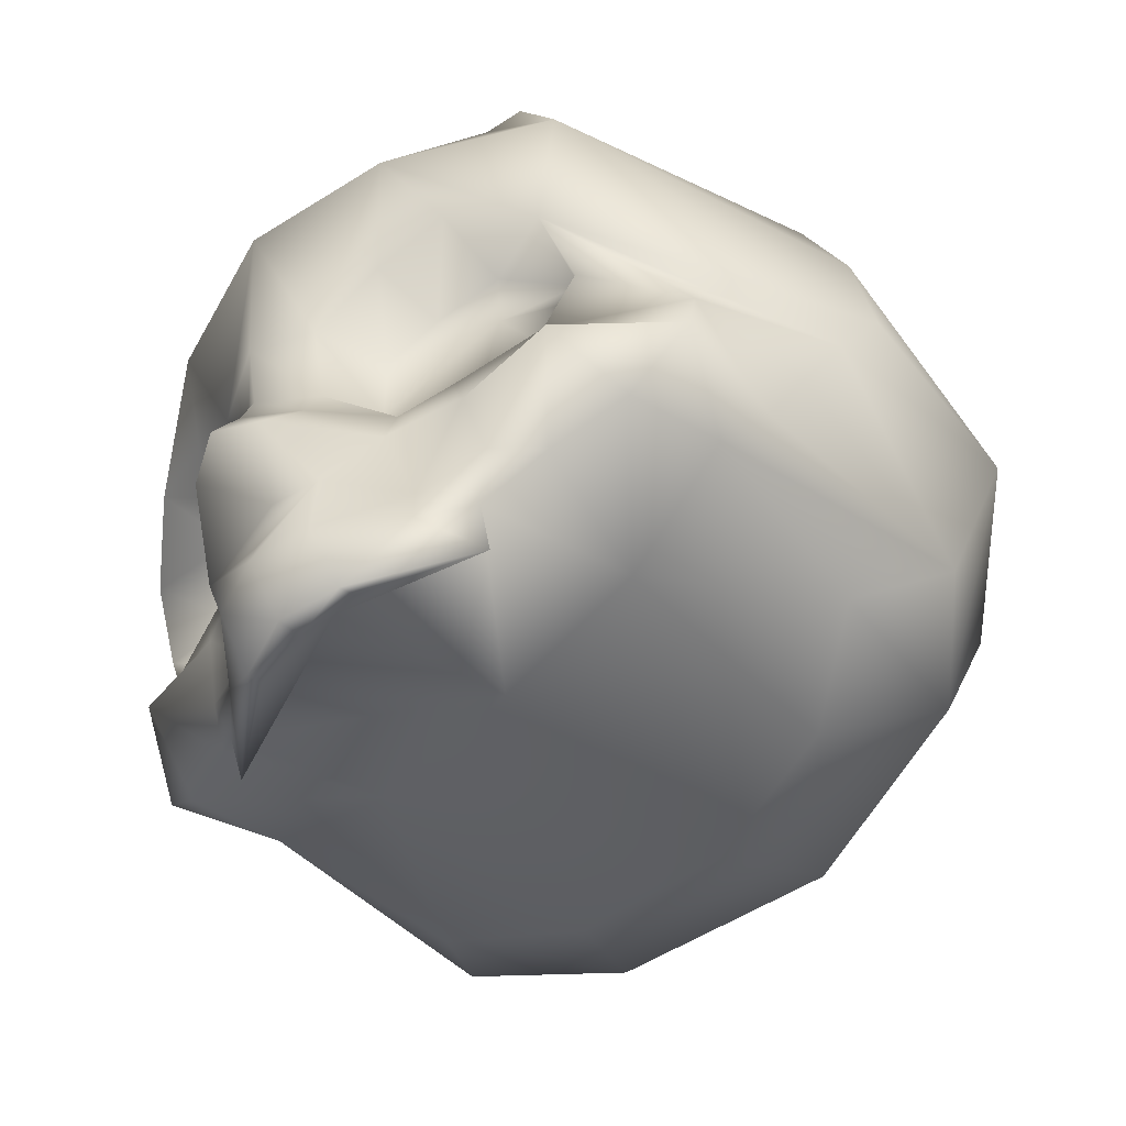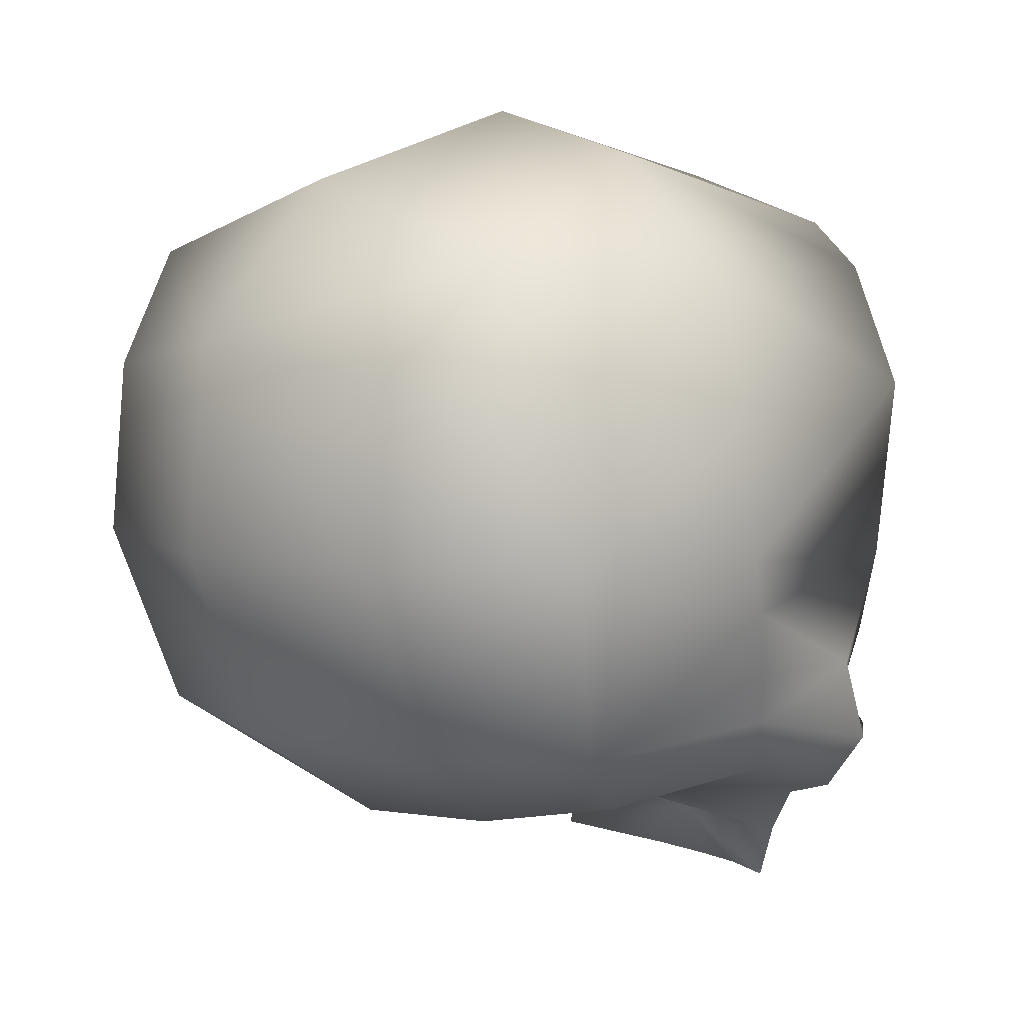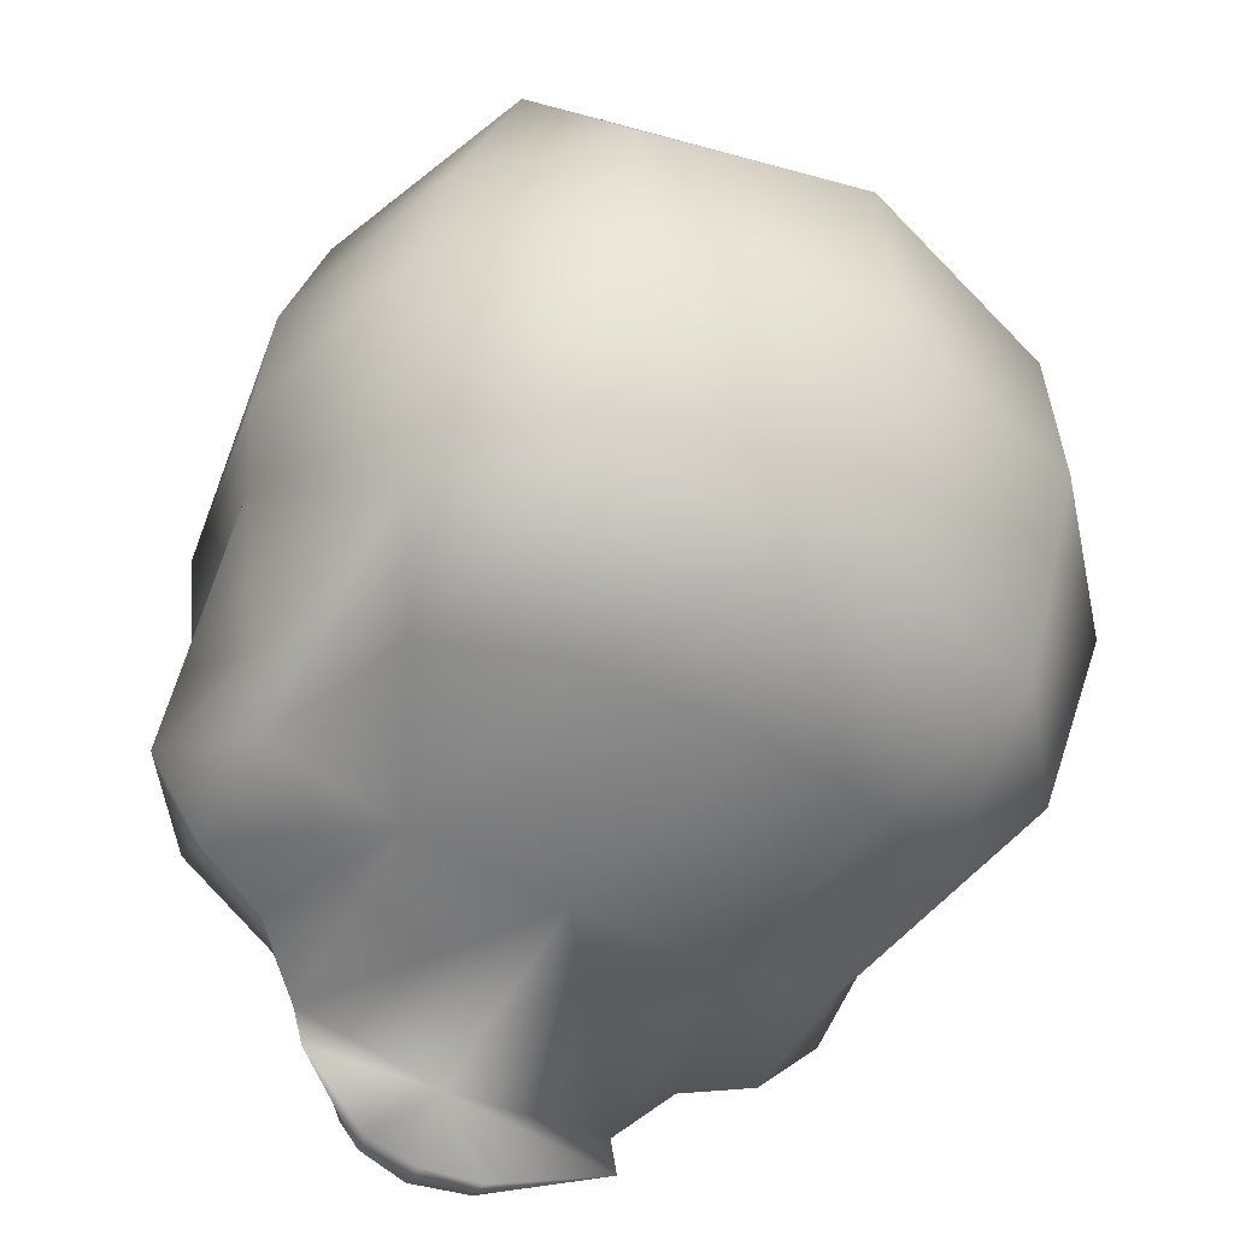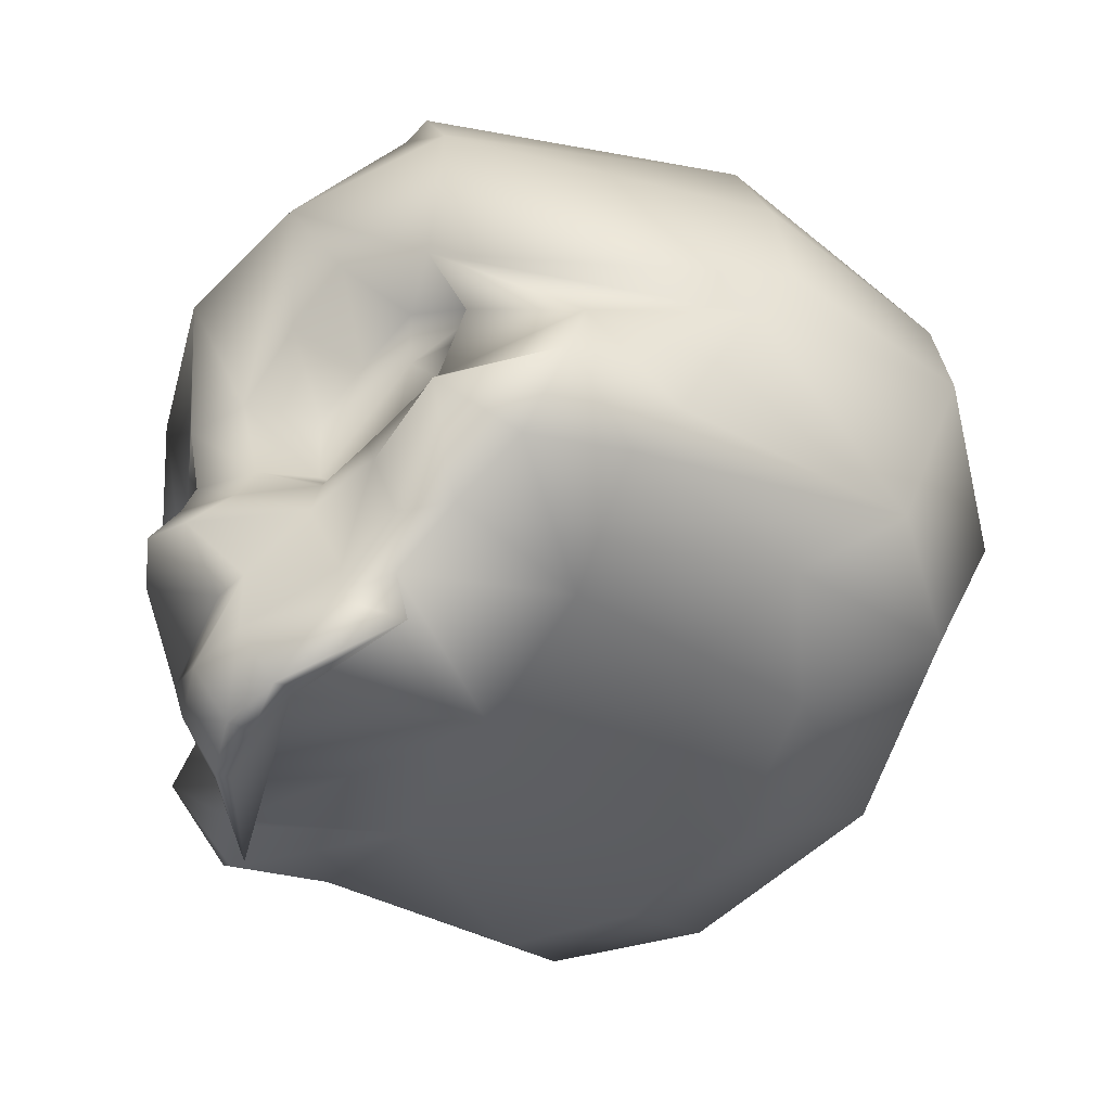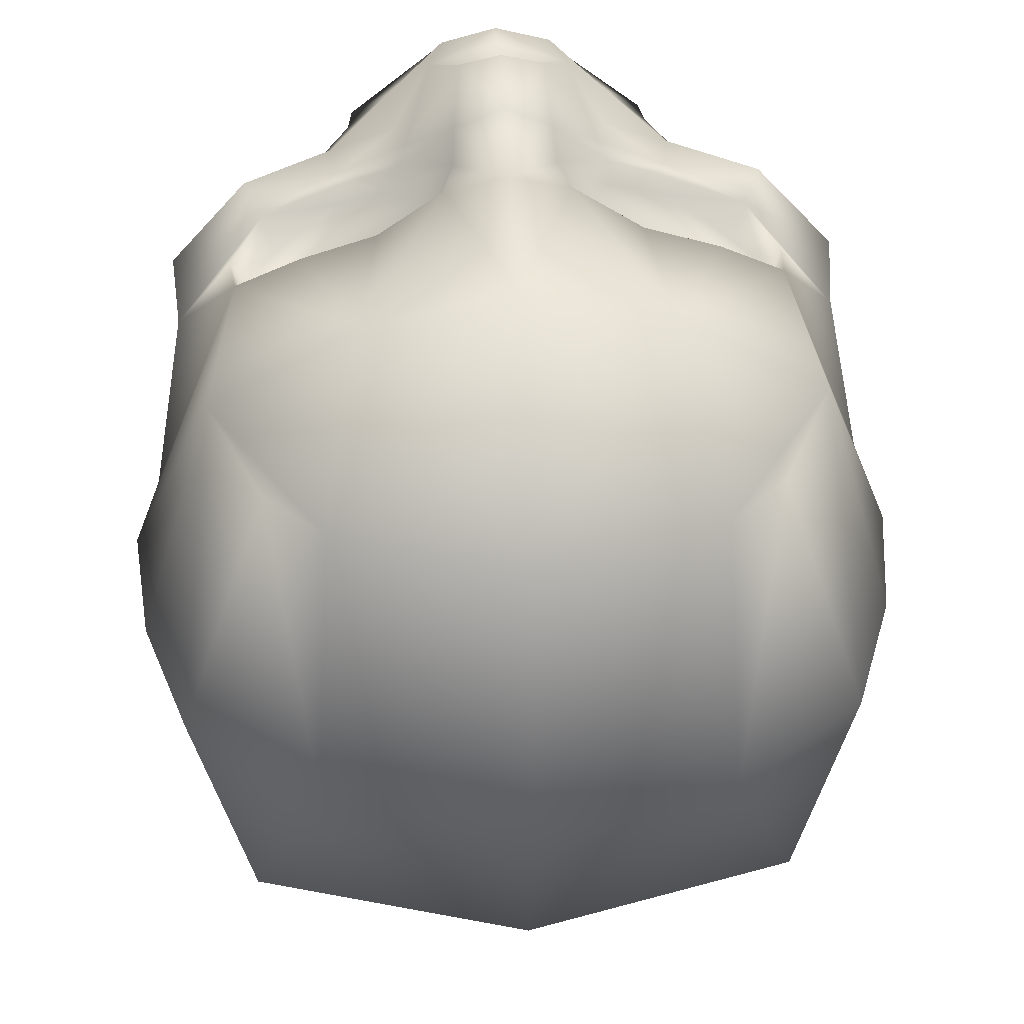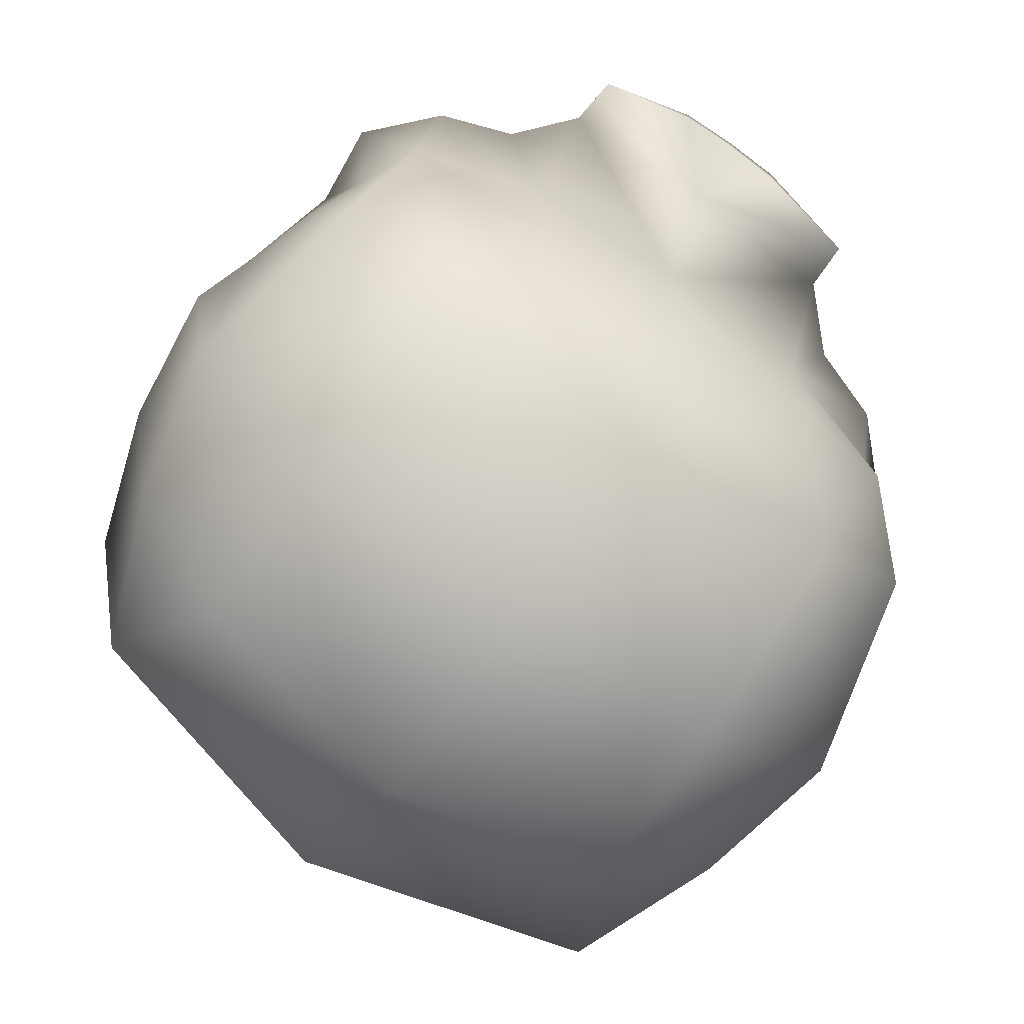
<metadata>
{"format":"obj","ext":"obj","renderer":"f3d","projection":"perspective","resolution":1024,"background":"white","views":[{"elev":-57.7,"azim":47.1,"up":"+Y"},{"elev":7.0,"azim":-130.4,"up":"+Y"},{"elev":-46.0,"azim":145.2,"up":"+Y"},{"elev":-52.3,"azim":60.9,"up":"+Y"},{"elev":43.5,"azim":177.3,"up":"+Z"},{"elev":-75.2,"azim":-35.1,"up":"+Z"}]}
</metadata>
<code>
g skull
v 0.1823 -0.4041 0.2735
v -3.424e-09 -0.3312 0.07856
v -3.424e-09 -0.4105 0.2956
v 0.1846 -0.3219 0.07856
v 0.2412 -0.3422 0.2434
v 0.2018 -0.34 0.287
v 0.303 -0.2545 0.3037
v 0.1926 -0.2602 0.3106
v 0.3256 -0.3144 0.2172
v 0.3943 -0.2428 0.2018
v 0.2817 -0.2115 0.2881
v 0.3856 -0.1531 0.1808
v 0.3641 -0.212 0.06074
v 0.3937 -0.1494 0.03551
v 0.3174 -0.1334 0.2782
v 0.2994 -0.1329 0.2556
v 0.272 -0.2006 0.2388
v 0.2794 -0.04562 0.2365
v 0.3063 -0.04306 0.3189
v 0.2188 -0.02126 0.2943
v 0.2286 -0.01053 0.3801
v 0.1652 0.1624 0.4227
v 0.1458 -0.02777 0.3955
v 0.3305 0.1609 0.3198
v 0.2057 0.35 0.3104
v 0.2683 0.2975 0.3147
v 0.224 0.429 -0.01522
v -3.424e-09 0.483 -0.01522
v -3.424e-09 0.4081 0.3104
v 0.376 0.3003 -0.02539
v -3.424e-09 0.1636 0.4634
v 0.07064 -0.08394 0.4109
v -3.424e-09 -0.06483 0.4411
v 0.05935 -0.169 0.383
v -3.424e-09 -0.1542 0.4243
v 0.05658 -0.2161 0.4006
v -3.424e-09 -0.2012 0.4368
v 0.04763 -0.2798 0.4442
v -3.424e-09 -0.2649 0.4659
v 0.1127 -0.2689 0.3411
v 0.1232 -0.2366 0.3354
v 0.1885 -0.2308 0.3166
v 0.08094 -0.3656 0.3878
v 0.1254 -0.3531 0.3072
v 0.06504 -0.4239 0.3797
v 0.1335 -0.4128 0.3139
v -3.424e-09 -0.4251 0.3976
v -3.424e-09 -0.398 0.3938
v 0.06504 -0.4818 0.3388
v 0.1783 -0.4602 0.2566
v -3.424e-09 -0.483 0.3567
v 0.1264 -0.2248 0.3101
v 0.1948 -0.2225 0.2934
v 0.08145 -0.1636 0.3223
v 0.09522 -0.08823 0.3331
v 0.2191 -0.111 0.2906
v 0.1473 -0.04038 0.3137
v -3.424e-09 -0.4105 0.2956
v 0.1823 -0.4041 0.2735
v 0.06675 -0.4783 0.3214
v -3.424e-09 -0.4807 0.3302
v -3.424e-09 -0.009592 -0.4659
v 0.2457 -0.2225 -0.3248
v 0.2457 -0.009592 -0.413
v -3.424e-09 -0.2225 -0.3881
v 0.4134 -0.009592 -0.2581
v 0.3672 -0.2225 -0.2028
v 0.2505 0.1856 -0.3913
v 0.3775 0.1526 -0.2709
v 0.4281 0.1454 -0.03047
v 0.4472 -0.009592 -0.03555
v -3.424e-09 0.222 -0.4442
v 0.3121 0.3147 -0.2838
v -3.424e-09 0.4009 -0.2838
v -3.424e-09 0.483 -0.01522
v 0.224 0.429 -0.01522
v 0.376 0.3003 -0.02539
v 0.2997 -0.2981 -0.109
v 0.1742 -0.3223 -0.1904
v 0.3329 -0.274 0.1009
v 0.3641 -0.212 0.06074
v 0.4213 -0.07269 0.0004173
v 0.3937 -0.1494 0.03551
v 0.1846 -0.3219 0.07856
v -3.424e-09 -0.3364 -0.2193
v -3.424e-09 -0.3312 0.07856
v 0.4472 -0.009592 -0.03555
v 0.4213 -0.07269 0.0004173
v 0.4281 0.1454 -0.03047
v 0.3329 -0.274 0.1009
v -3.424e-09 -0.3078 0.3836
v -0.1823 -0.4041 0.2735
v -3.424e-09 -0.3312 0.07856
v -0.1846 -0.3219 0.07856
v -3.424e-09 -0.4105 0.2956
v -0.2412 -0.3422 0.2434
v -0.2018 -0.34 0.287
v -0.303 -0.2545 0.3037
v -0.1926 -0.2602 0.3106
v -0.3256 -0.3144 0.2172
v -0.3943 -0.2428 0.2018
v -0.2817 -0.2115 0.2881
v -0.3856 -0.1531 0.1808
v -0.3641 -0.212 0.06074
v -0.3937 -0.1494 0.03551
v -0.3174 -0.1334 0.2782
v -0.2994 -0.1329 0.2556
v -0.272 -0.2006 0.2388
v -0.2794 -0.04562 0.2365
v -0.3063 -0.04306 0.3189
v -0.2188 -0.02126 0.2943
v -0.2286 -0.01053 0.3801
v -0.1652 0.1624 0.4227
v -0.1458 -0.02777 0.3955
v -0.3305 0.1609 0.3198
v -0.2057 0.35 0.3104
v -0.2683 0.2975 0.3147
v -0.224 0.429 -0.01522
v -3.424e-09 0.483 -0.01522
v -3.424e-09 0.4081 0.3104
v -0.376 0.3003 -0.02539
v -3.424e-09 0.1636 0.4634
v -0.07064 -0.08394 0.4109
v -3.424e-09 -0.06483 0.4411
v -0.05935 -0.169 0.383
v -3.424e-09 -0.1542 0.4243
v -0.05658 -0.2161 0.4006
v -3.424e-09 -0.2012 0.4368
v -0.04763 -0.2798 0.4442
v -3.424e-09 -0.2649 0.4659
v -0.1127 -0.2689 0.3411
v -0.1232 -0.2366 0.3354
v -0.1885 -0.2308 0.3166
v -0.08094 -0.3656 0.3878
v -0.1254 -0.3531 0.3072
v -0.06504 -0.4239 0.3797
v -0.1335 -0.4128 0.3139
v -3.424e-09 -0.4251 0.3976
v -3.424e-09 -0.398 0.3938
v -0.06504 -0.4818 0.3388
v -0.1783 -0.4602 0.2566
v -3.424e-09 -0.483 0.3567
v -0.1264 -0.2248 0.3101
v -0.1948 -0.2225 0.2934
v -0.08145 -0.1636 0.3223
v -0.09522 -0.08823 0.3331
v -0.2191 -0.111 0.2906
v -0.1473 -0.04038 0.3137
v -3.424e-09 -0.4105 0.2956
v -0.06675 -0.4783 0.3214
v -3.424e-09 -0.4807 0.3302
v -0.1823 -0.4041 0.2735
v -3.424e-09 -0.009592 -0.4659
v -0.2457 -0.2225 -0.3248
v -3.424e-09 -0.2225 -0.3881
v -0.2457 -0.009592 -0.413
v -0.4134 -0.009592 -0.2581
v -0.3672 -0.2225 -0.2028
v -0.2505 0.1856 -0.3913
v -0.3775 0.1526 -0.2709
v -0.4281 0.1454 -0.03047
v -0.4472 -0.009592 -0.03555
v -3.424e-09 0.222 -0.4442
v -0.3121 0.3147 -0.2838
v -3.424e-09 0.4009 -0.2838
v -3.424e-09 0.483 -0.01522
v -0.224 0.429 -0.01522
v -0.376 0.3003 -0.02539
v -0.2997 -0.2981 -0.109
v -0.1742 -0.3223 -0.1904
v -0.3329 -0.274 0.1009
v -0.3641 -0.212 0.06074
v -0.4213 -0.07269 0.0004173
v -0.3937 -0.1494 0.03551
v -0.1846 -0.3219 0.07856
v -3.424e-09 -0.3364 -0.2193
v -3.424e-09 -0.3312 0.07856
v -0.4472 -0.009592 -0.03555
v -0.4213 -0.07269 0.0004173
v -0.4281 0.1454 -0.03047
v -0.3329 -0.274 0.1009
v -3.424e-09 -0.3078 0.3836
g skull_0
f 3 2 1
f 4 1 2
f 1 4 5
f 6 1 5
f 5 7 6
f 8 6 7
f 5 9 7
f 9 5 4
f 10 7 9
f 11 7 10
f 7 11 8
f 10 12 11
f 12 10 13
f 14 12 13
f 15 11 12
f 15 16 11
f 17 11 16
f 16 15 18
f 19 18 15
f 15 12 19
f 18 19 20
f 21 20 19
f 21 19 22
f 23 21 22
f 24 22 19
f 22 24 25
f 26 25 24
f 25 26 27
f 27 28 25
f 29 25 28
f 25 29 22
f 30 27 26
f 30 26 24
f 31 22 29
f 22 31 32
f 32 23 22
f 33 32 31
f 32 33 34
f 35 34 33
f 34 35 36
f 37 36 35
f 36 37 38
f 39 38 37
f 38 40 36
f 41 36 40
f 36 41 34
f 40 8 41
f 42 41 8
f 38 43 40
f 44 40 43
f 40 44 8
f 43 45 44
f 46 44 45
f 45 43 47
f 48 47 43
f 45 49 46
f 50 46 49
f 47 51 45
f 49 45 51
f 41 42 52
f 53 52 42
f 41 52 34
f 54 34 52
f 34 54 32
f 55 32 54
f 54 56 55
f 53 56 52
f 52 56 54
f 55 56 57
f 20 57 56
f 20 21 57
f 23 57 21
f 32 55 23
f 57 23 55
f 20 56 18
f 18 56 16
f 16 56 17
f 17 56 53
f 17 53 11
f 42 11 53
f 42 8 11
f 6 8 44
f 44 46 6
f 1 6 46
f 1 46 50
f 59 50 58
f 60 58 50
f 60 61 58
f 60 49 61
f 50 49 60
f 51 61 49
f 64 63 62
f 65 62 63
f 64 66 63
f 67 63 66
f 64 68 66
f 69 66 68
f 69 70 66
f 71 66 70
f 68 64 72
f 62 72 64
f 68 72 73
f 73 69 68
f 74 73 72
f 74 75 73
f 76 73 75
f 76 77 73
f 73 77 69
f 70 69 77
f 67 78 63
f 79 63 78
f 78 67 80
f 81 80 67
f 71 82 66
f 83 67 82
f 81 67 83
f 67 66 82
f 79 78 84
f 80 84 78
f 79 84 85
f 85 65 79
f 63 79 65
f 86 85 84
f 19 87 24
f 19 88 87
f 88 19 12
f 88 12 14
f 87 89 24
f 89 30 24
f 13 10 90
f 9 90 10
f 90 9 4
f 39 91 38
f 38 91 43
f 43 91 48
f 94 93 92
f 95 92 93
f 92 96 94
f 92 97 96
f 96 97 98
f 99 98 97
f 96 98 100
f 100 94 96
f 101 100 98
f 98 102 101
f 98 99 102
f 101 102 103
f 101 103 104
f 103 105 104
f 106 103 102
f 106 102 107
f 108 107 102
f 107 109 106
f 110 106 109
f 106 110 103
f 109 111 110
f 112 110 111
f 112 113 110
f 112 114 113
f 115 110 113
f 113 116 115
f 117 115 116
f 116 118 117
f 118 116 119
f 120 119 116
f 116 113 120
f 121 117 118
f 117 121 115
f 122 120 113
f 113 123 122
f 114 123 113
f 124 122 123
f 123 125 124
f 126 124 125
f 125 127 126
f 128 126 127
f 127 129 128
f 130 128 129
f 129 127 131
f 132 131 127
f 132 127 125
f 131 132 99
f 133 99 132
f 129 131 134
f 135 134 131
f 131 99 135
f 134 135 136
f 137 136 135
f 136 138 134
f 139 134 138
f 136 137 140
f 141 140 137
f 140 142 136
f 138 136 142
f 132 143 133
f 144 133 143
f 132 125 143
f 145 143 125
f 125 123 145
f 146 145 123
f 147 145 146
f 147 144 143
f 147 143 145
f 146 148 147
f 111 147 148
f 111 148 112
f 114 112 148
f 148 146 114
f 123 114 146
f 147 111 109
f 147 109 107
f 147 107 108
f 147 108 144
f 108 102 144
f 133 144 102
f 133 102 99
f 97 135 99
f 135 97 137
f 92 137 97
f 137 92 141
f 150 141 149
f 151 150 149
f 152 149 141
f 150 151 140
f 140 141 150
f 142 140 151
f 155 154 153
f 156 153 154
f 156 154 157
f 158 157 154
f 156 157 159
f 160 159 157
f 160 157 161
f 162 161 157
f 153 156 163
f 159 163 156
f 159 164 163
f 160 164 159
f 165 163 164
f 165 164 166
f 167 166 164
f 168 167 164
f 161 168 160
f 164 160 168
f 158 154 169
f 170 169 154
f 169 171 158
f 172 158 171
f 158 173 157
f 158 174 173
f 158 172 174
f 162 157 173
f 171 169 175
f 170 175 169
f 170 176 175
f 176 170 155
f 154 155 170
f 177 175 176
f 178 110 115
f 179 110 178
f 179 103 110
f 103 179 105
f 180 178 115
f 121 180 115
f 100 101 181
f 104 181 101
f 100 181 94
f 182 130 129
f 182 129 134
f 182 134 139

</code>
